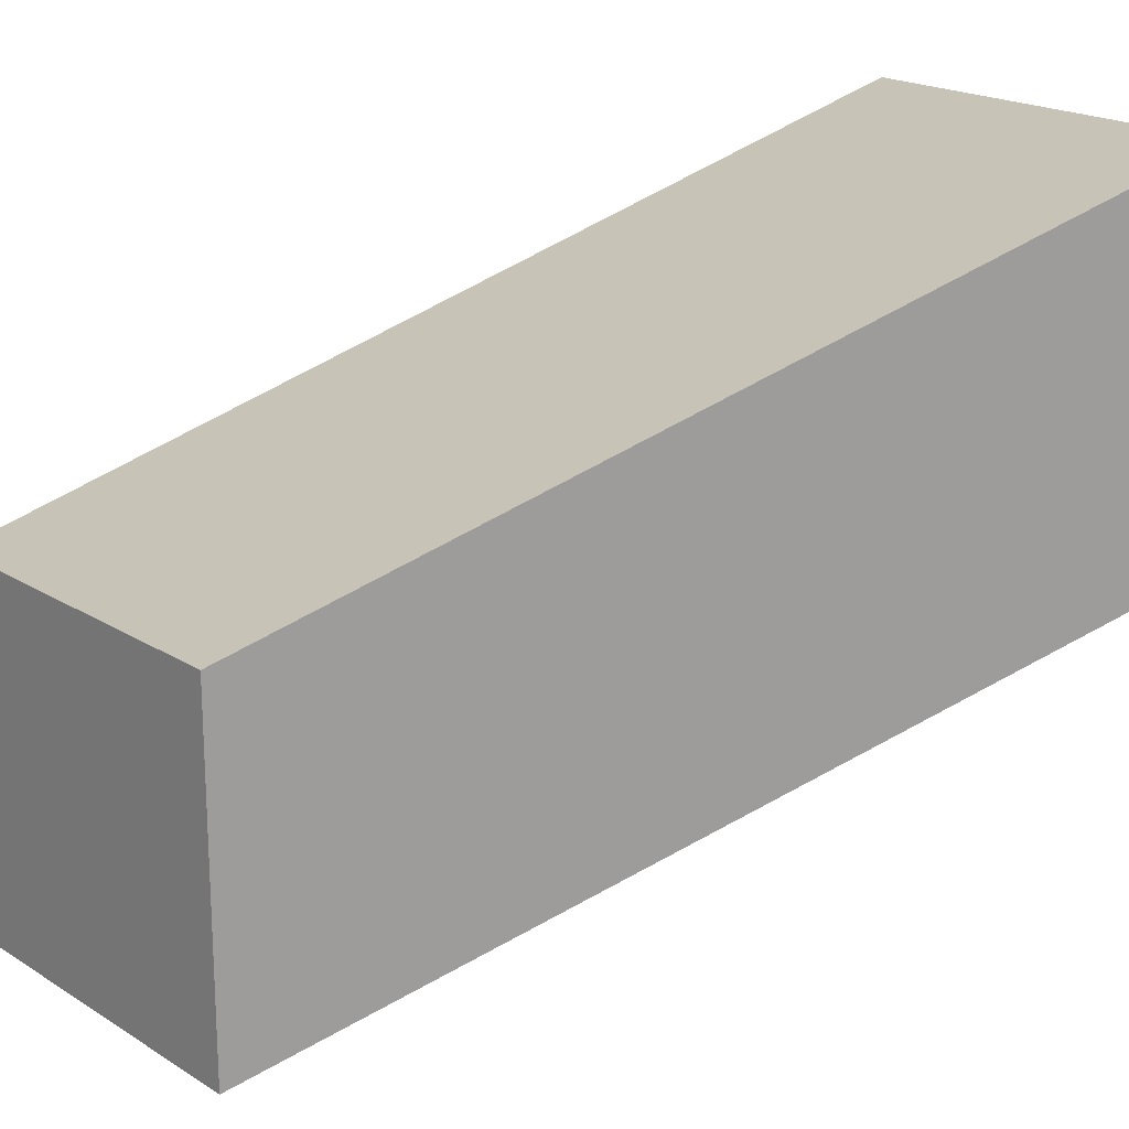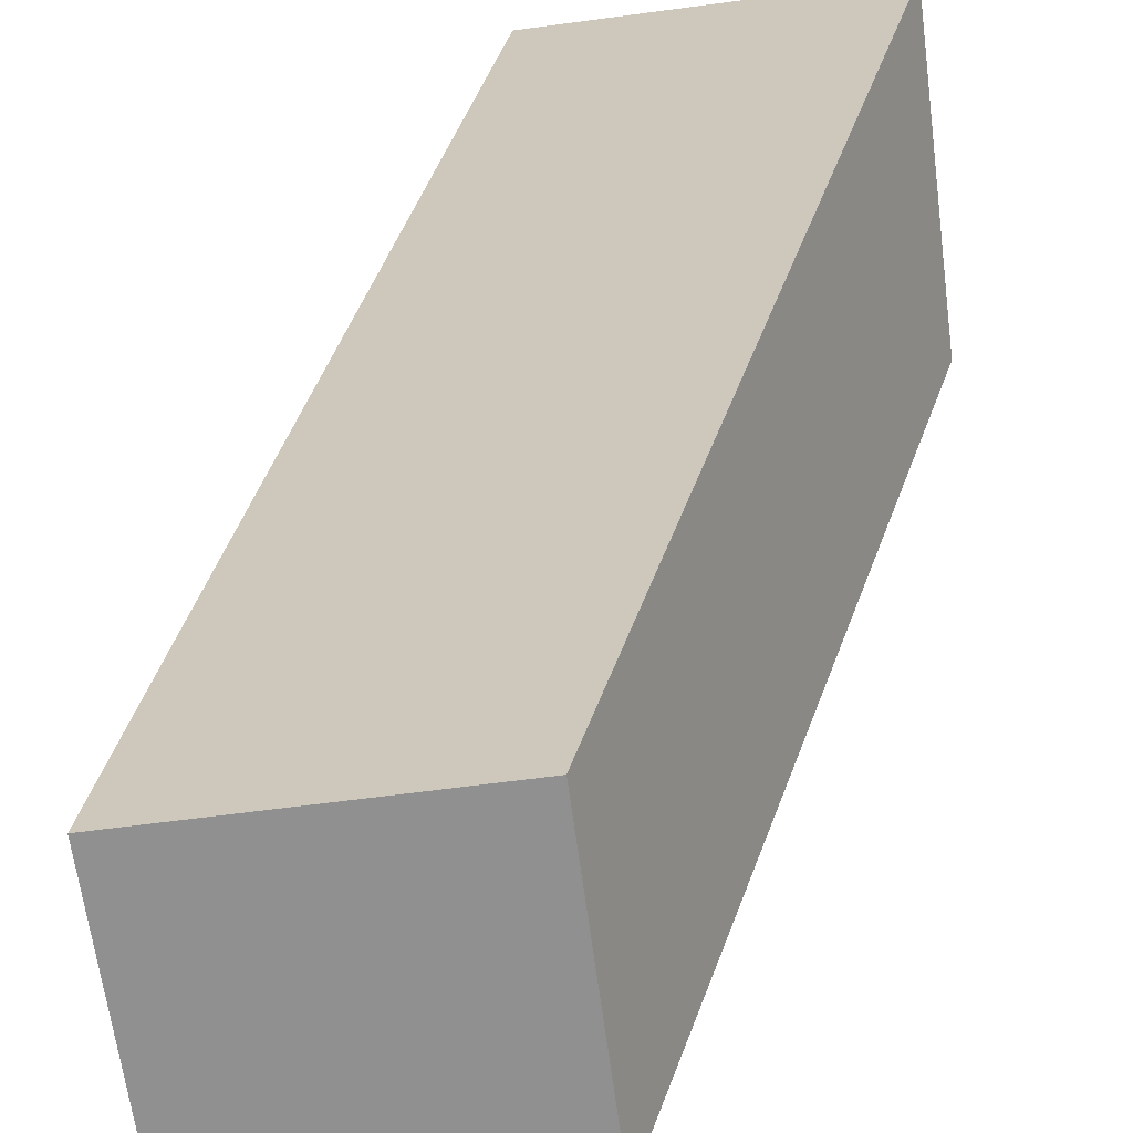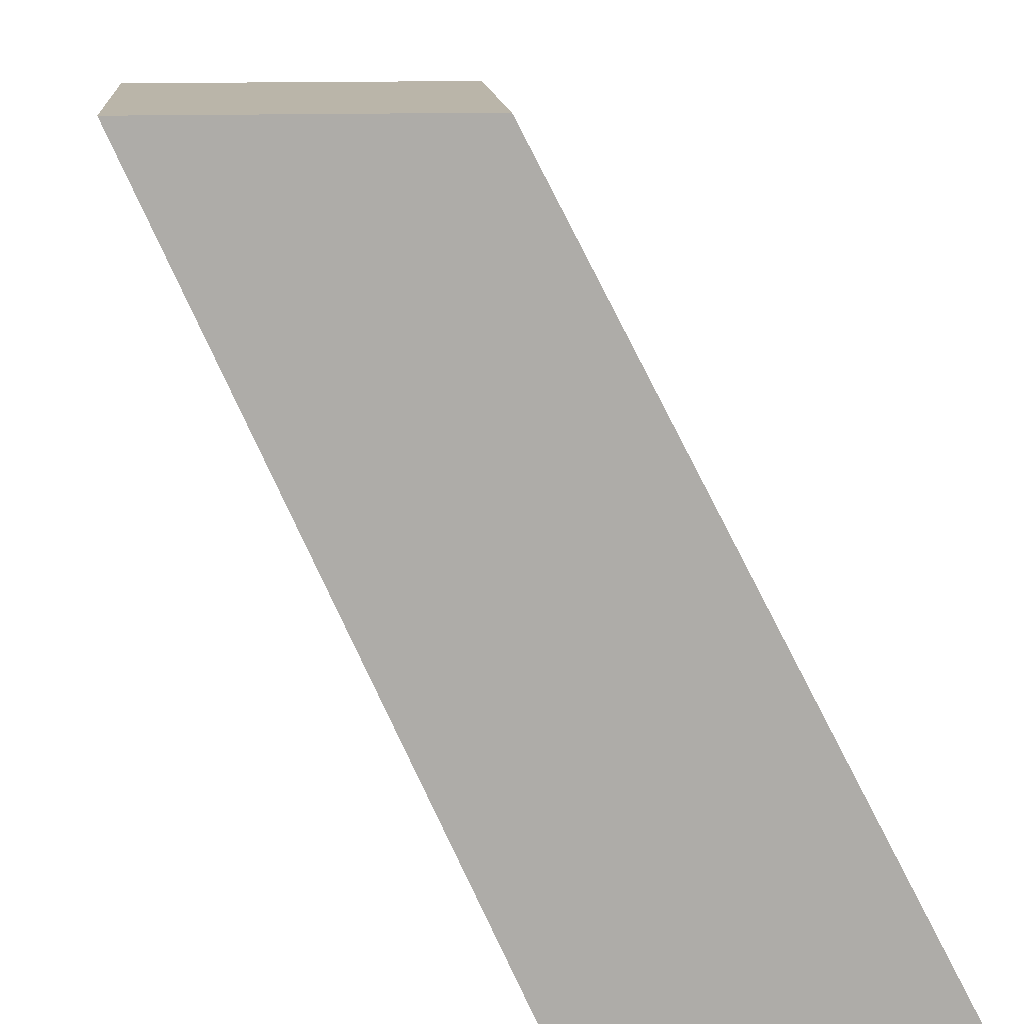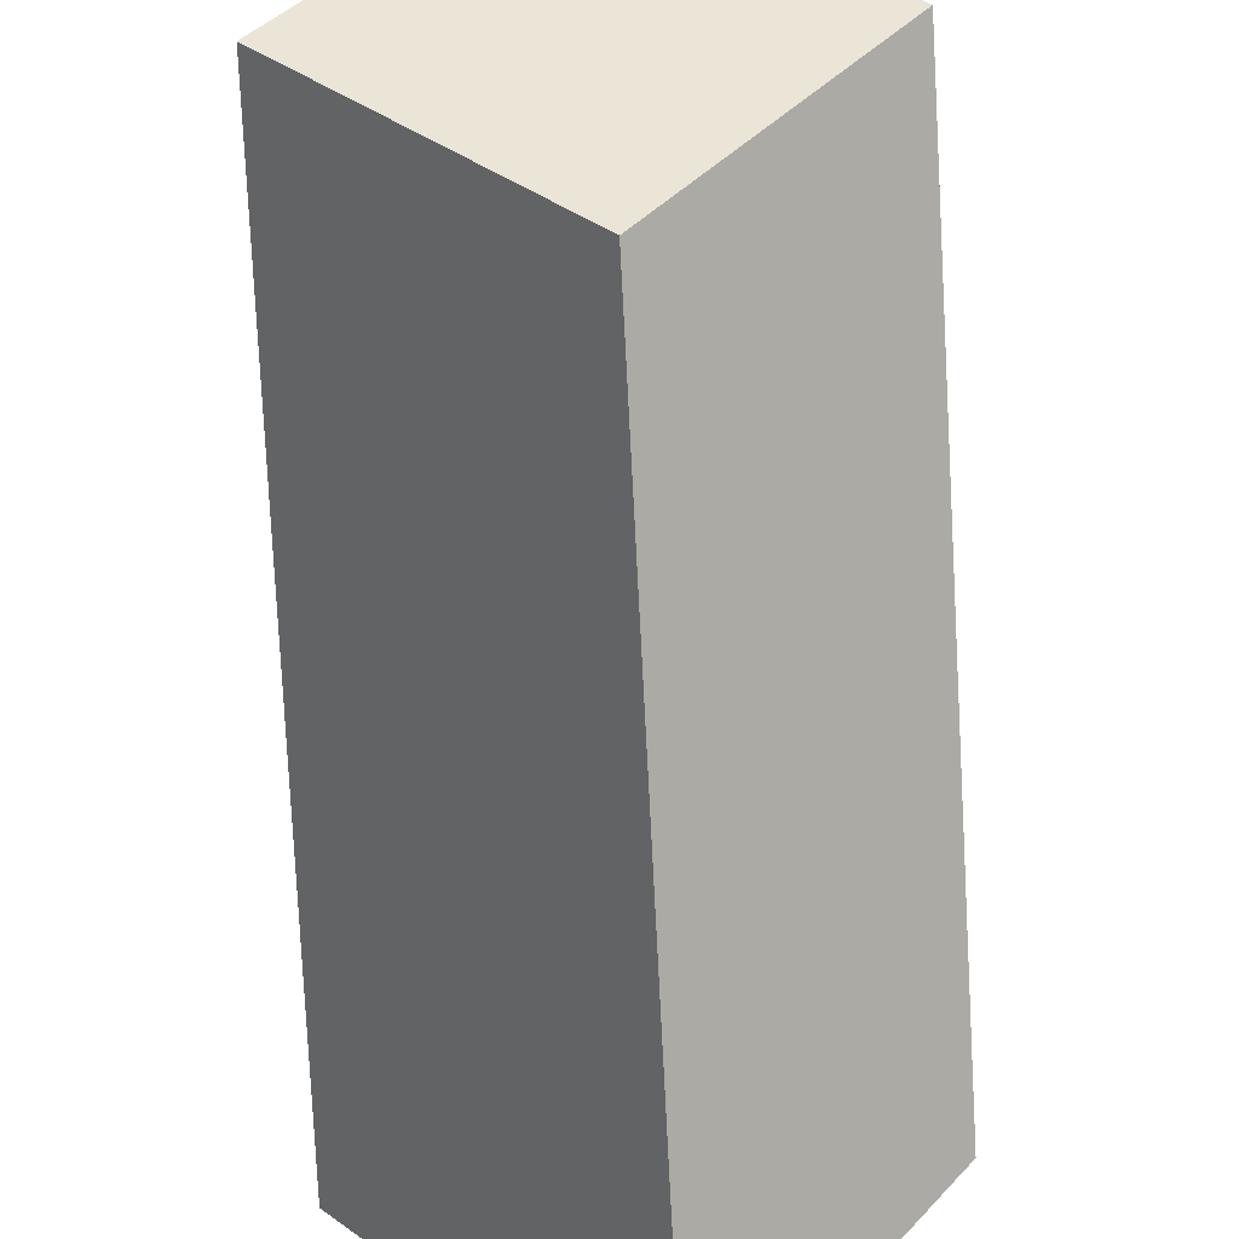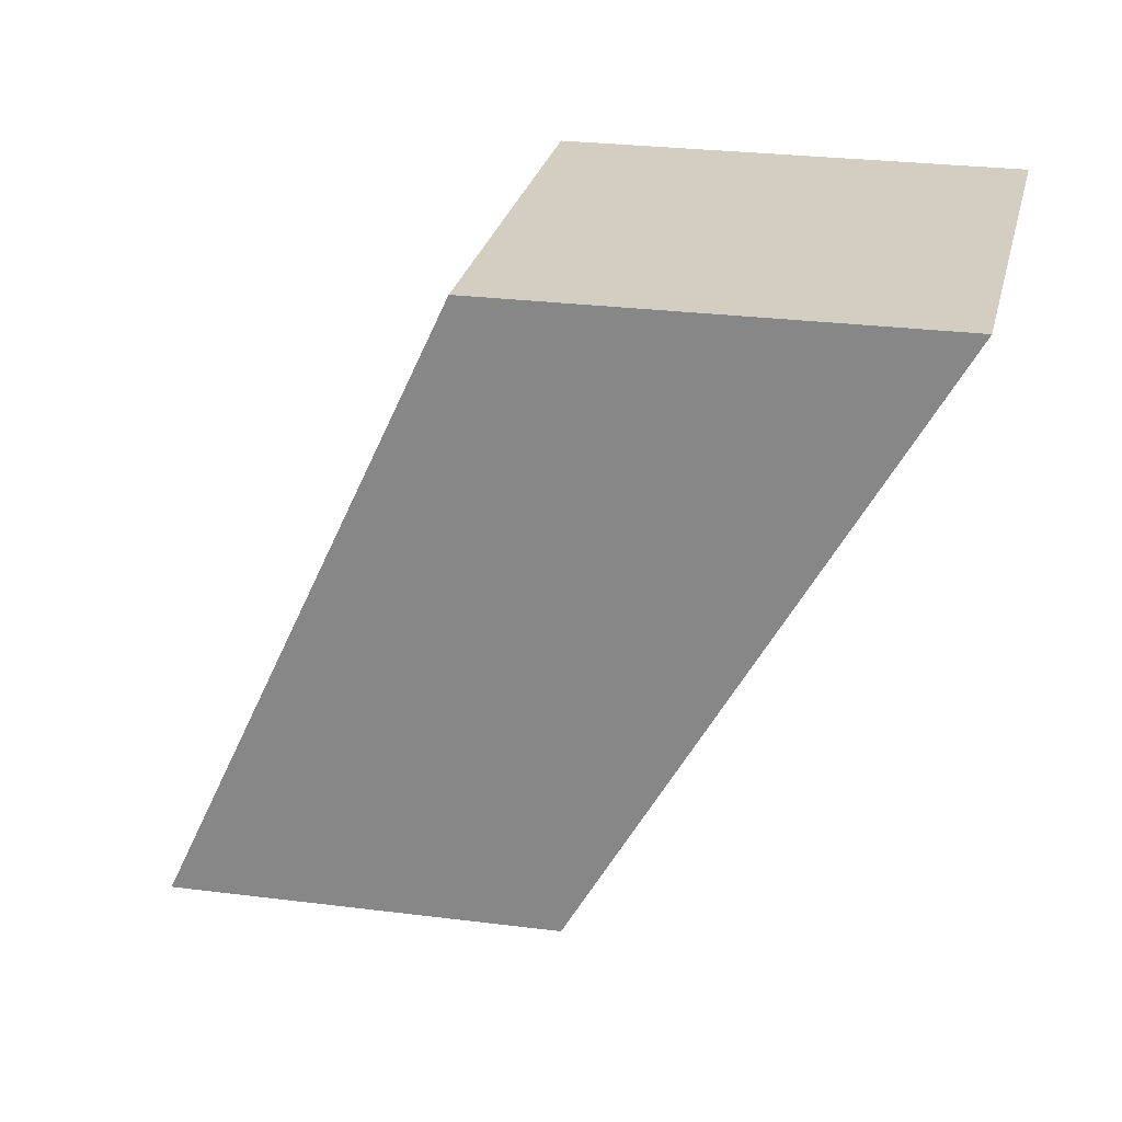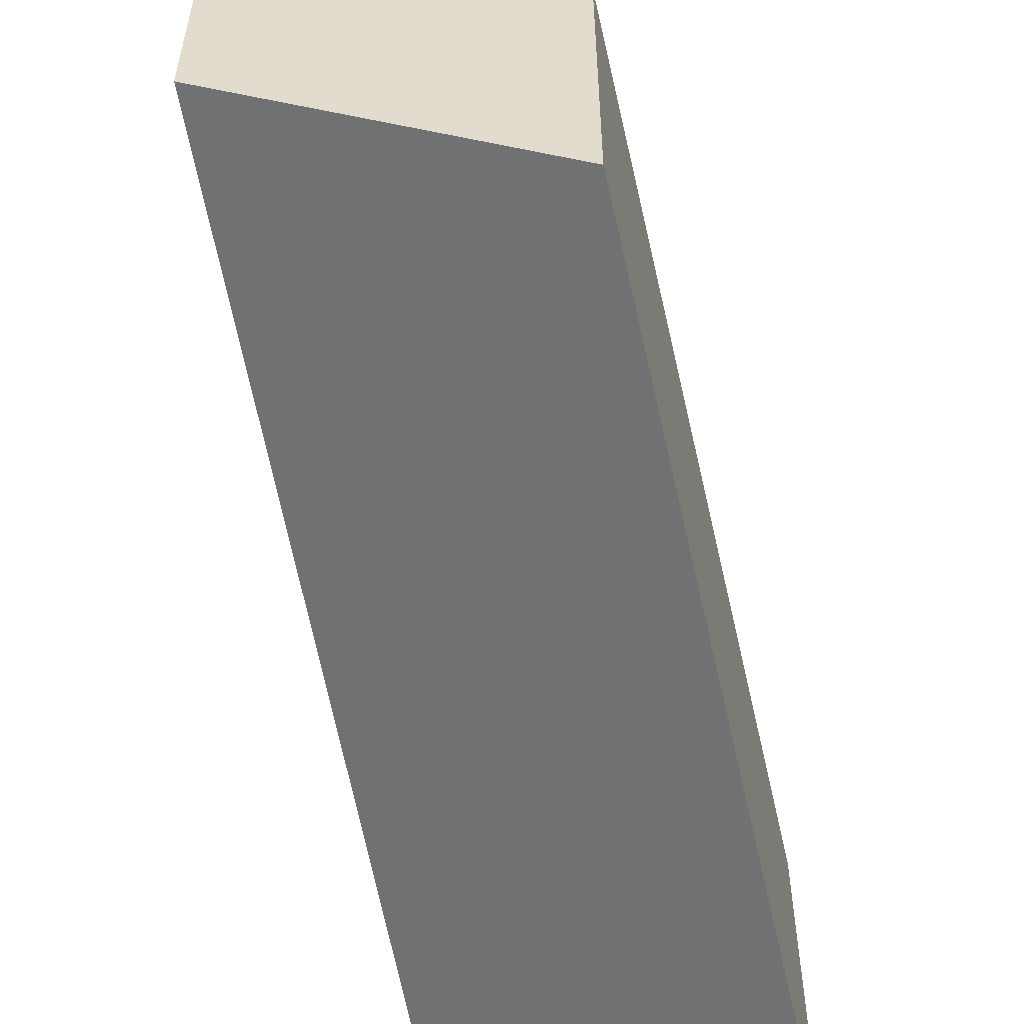
<metadata>
{"format":"obj","ext":"obj","renderer":"f3d","projection":"perspective","resolution":1024,"background":"white","views":[{"elev":19.6,"azim":49.1,"up":"+Z"},{"elev":-65.8,"azim":7.6,"up":"+Y"},{"elev":13.6,"azim":175.1,"up":"+Y"},{"elev":44.2,"azim":-140.3,"up":"+Y"},{"elev":25.0,"azim":12.0,"up":"+Y"},{"elev":-55.2,"azim":167.8,"up":"+Z"}]}
</metadata>
<code>
g top
v -0.5 -0.5 -0.5
v 0 0.5 0
v 0 0.5 0.5
v -0.5 -0.5 0
v 0.5 0.5 0
v 0 -0.5 -0.5
v 0.5 0.5 0.5
v 0 -0.5 0
v -0.5 -0.5 -0.5
v 0 0.5 0
v 0.5 0.5 0
v 0 -0.5 -0.5
v 0 0.5 0.5
v 0.5 0.5 0.5
v -0.5 -0.5 0
v 0 -0.5 0
v -0.5 -0.5 -0.5
v 0 -0.5 -0.5
v -0.5 -0.5 0
v 0 -0.5 0
v 0 0.5 0
v 0.5 0.5 0
v 0 0.5 0.5
v 0.5 0.5 0.5
f 2 1 4 3
g bottom
f 6 5 7 8
g right
f 9 10 11 12
g left
f 13 15 16 14
g back
f 19 17 18 20
g front
f 21 23 24 22

</code>
